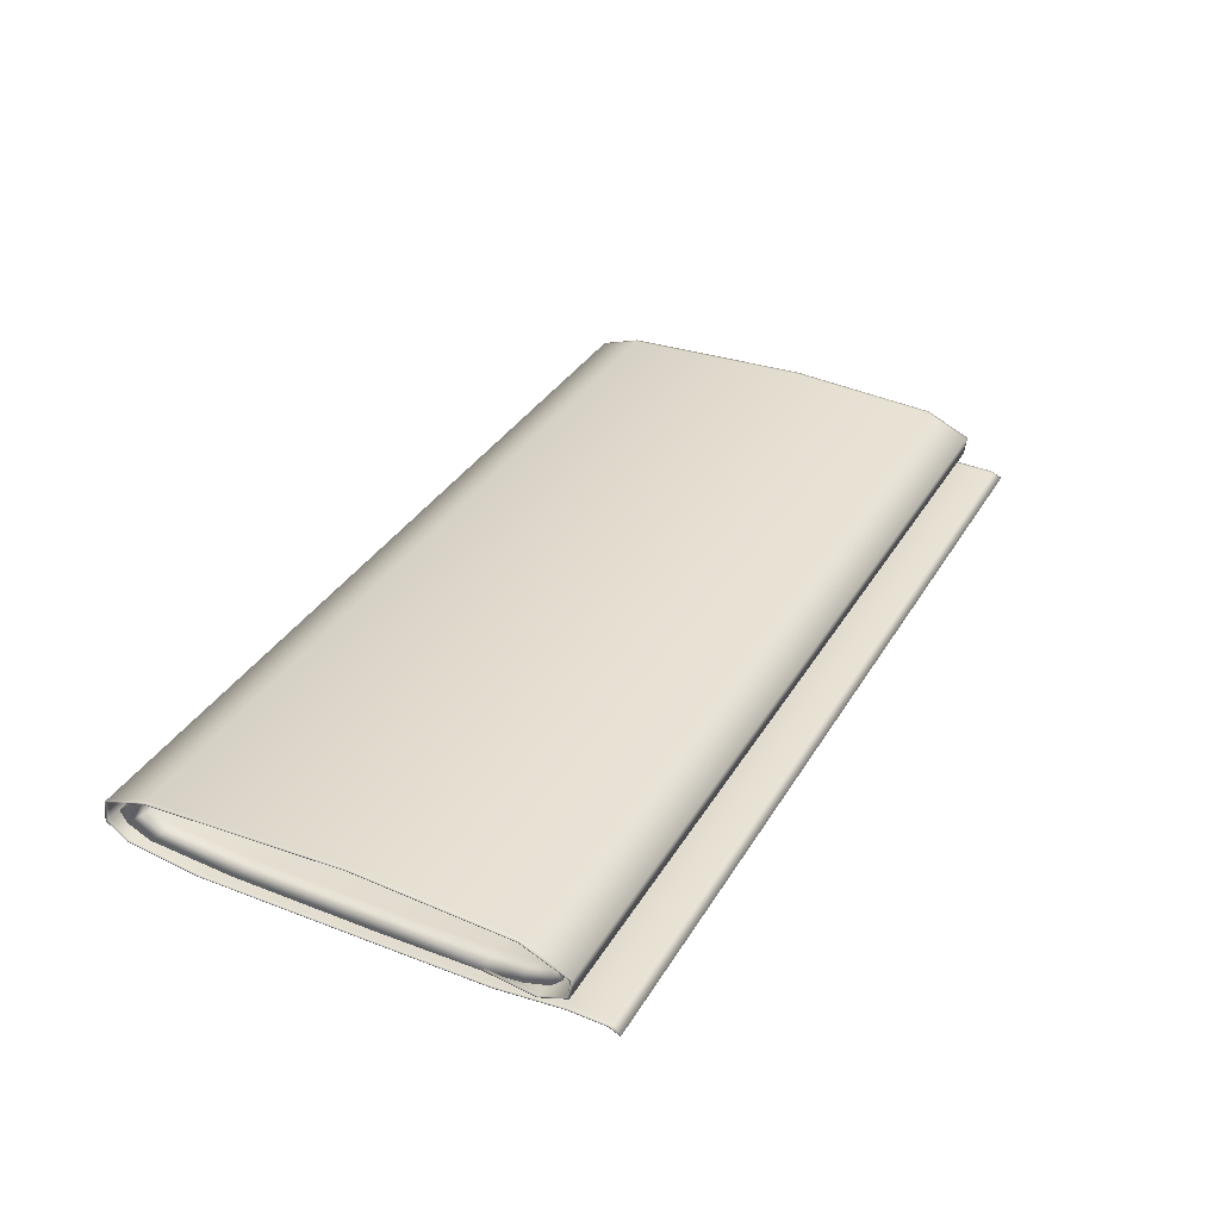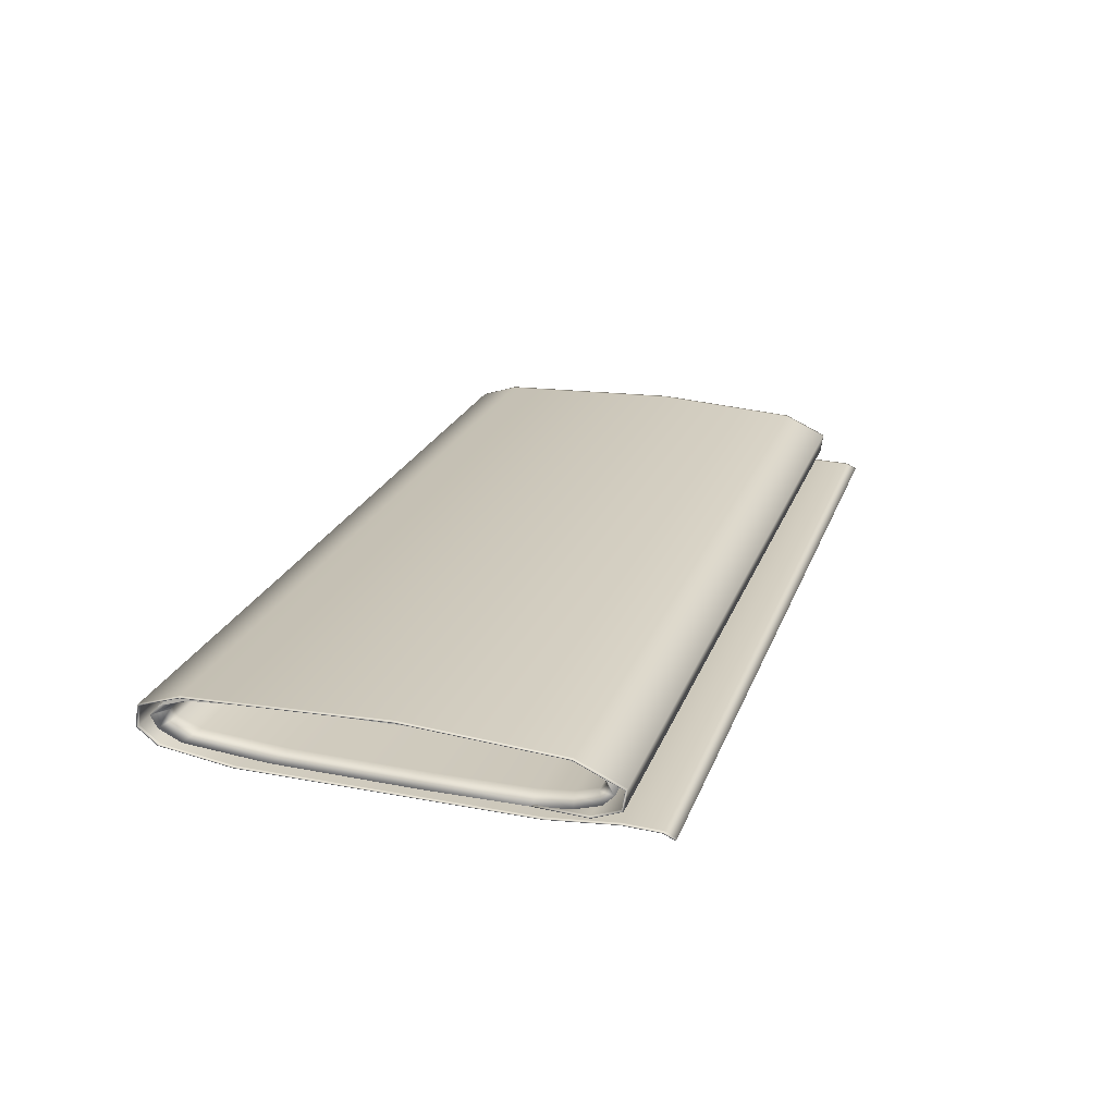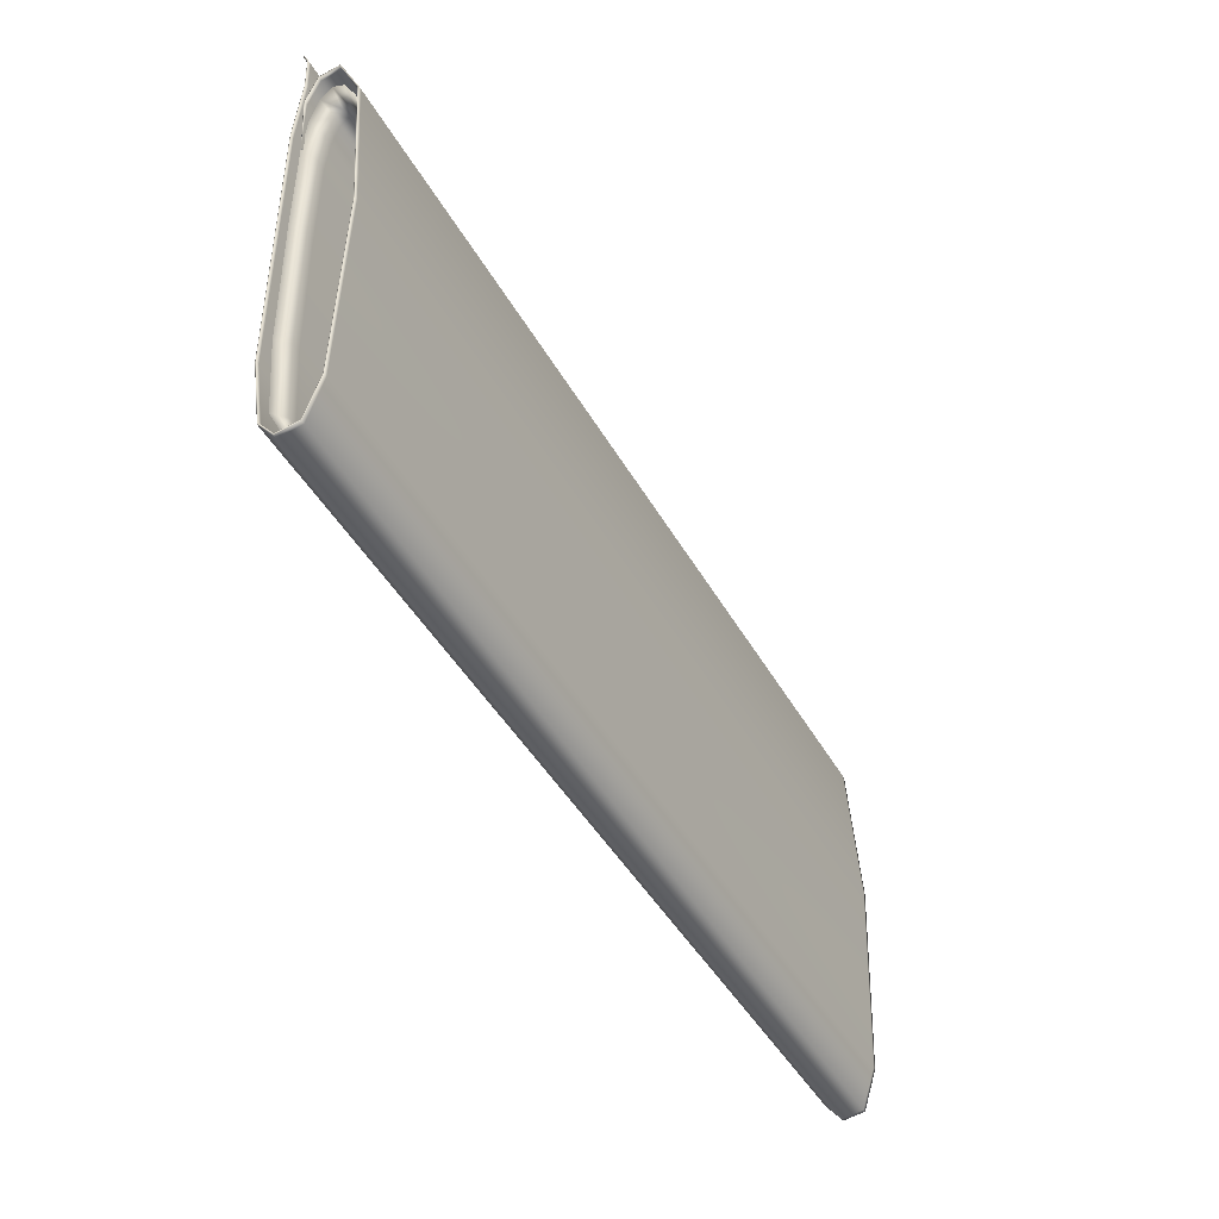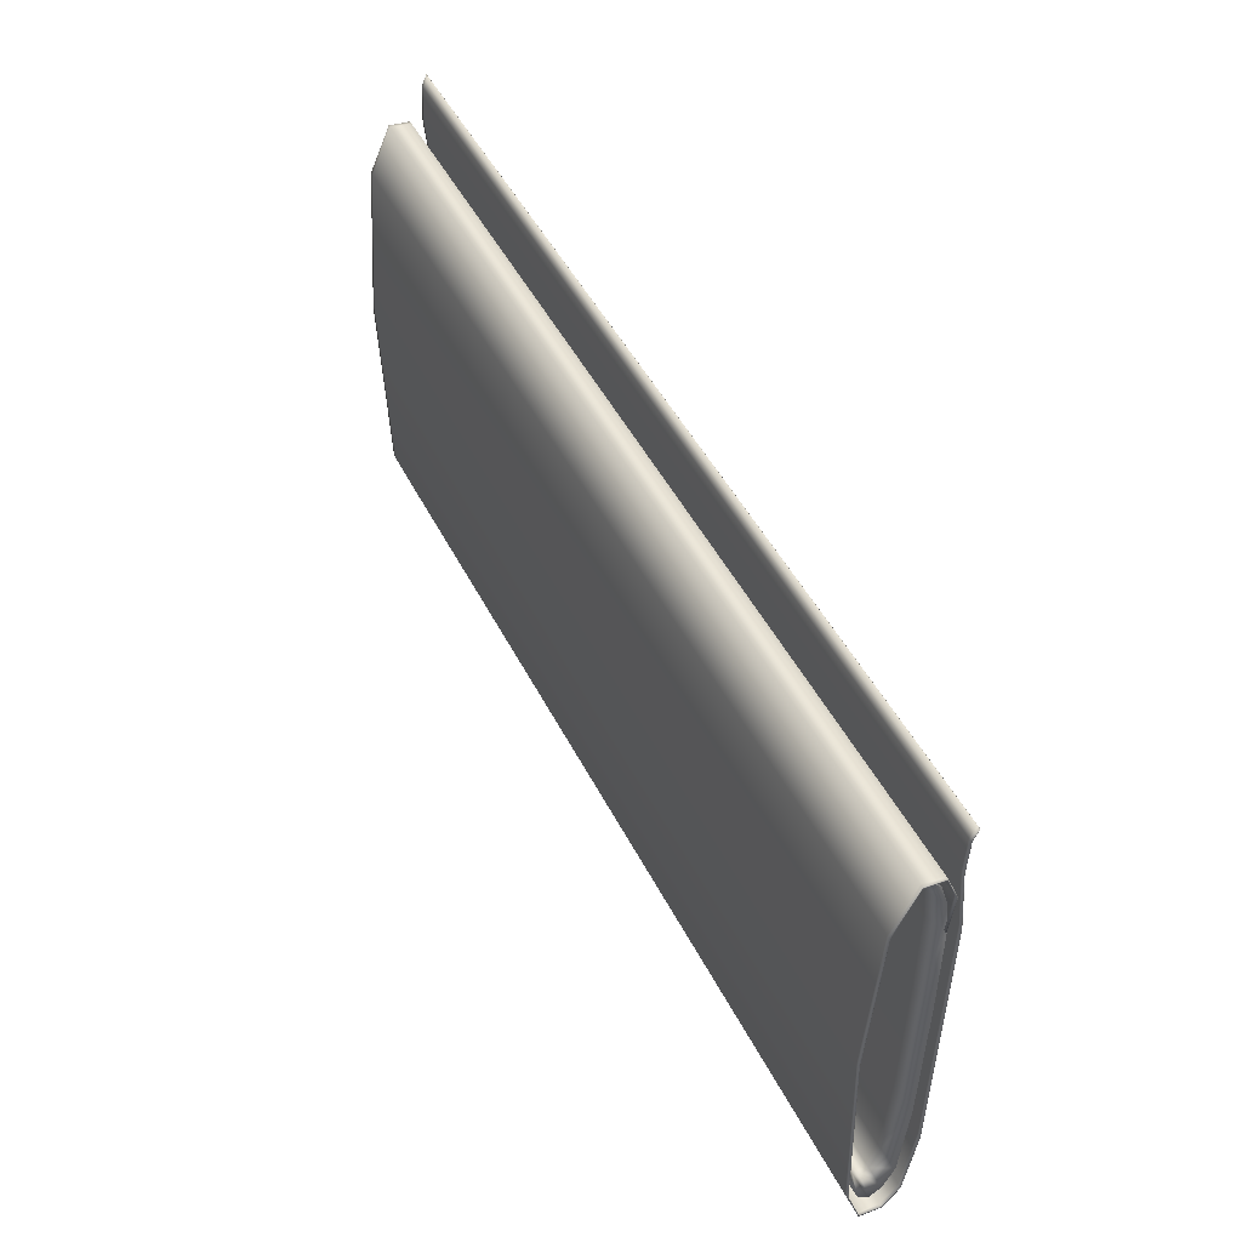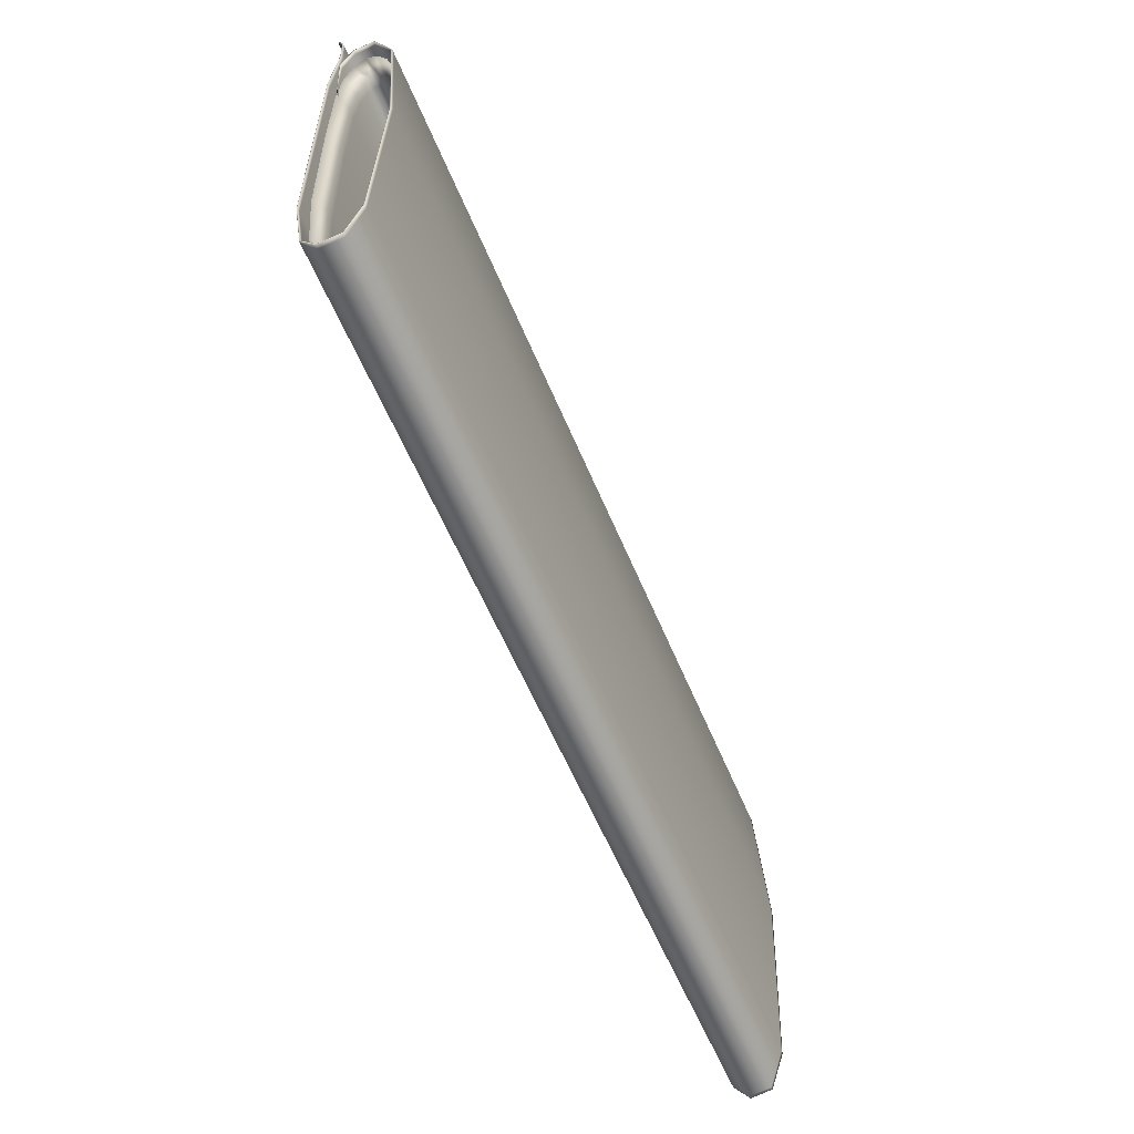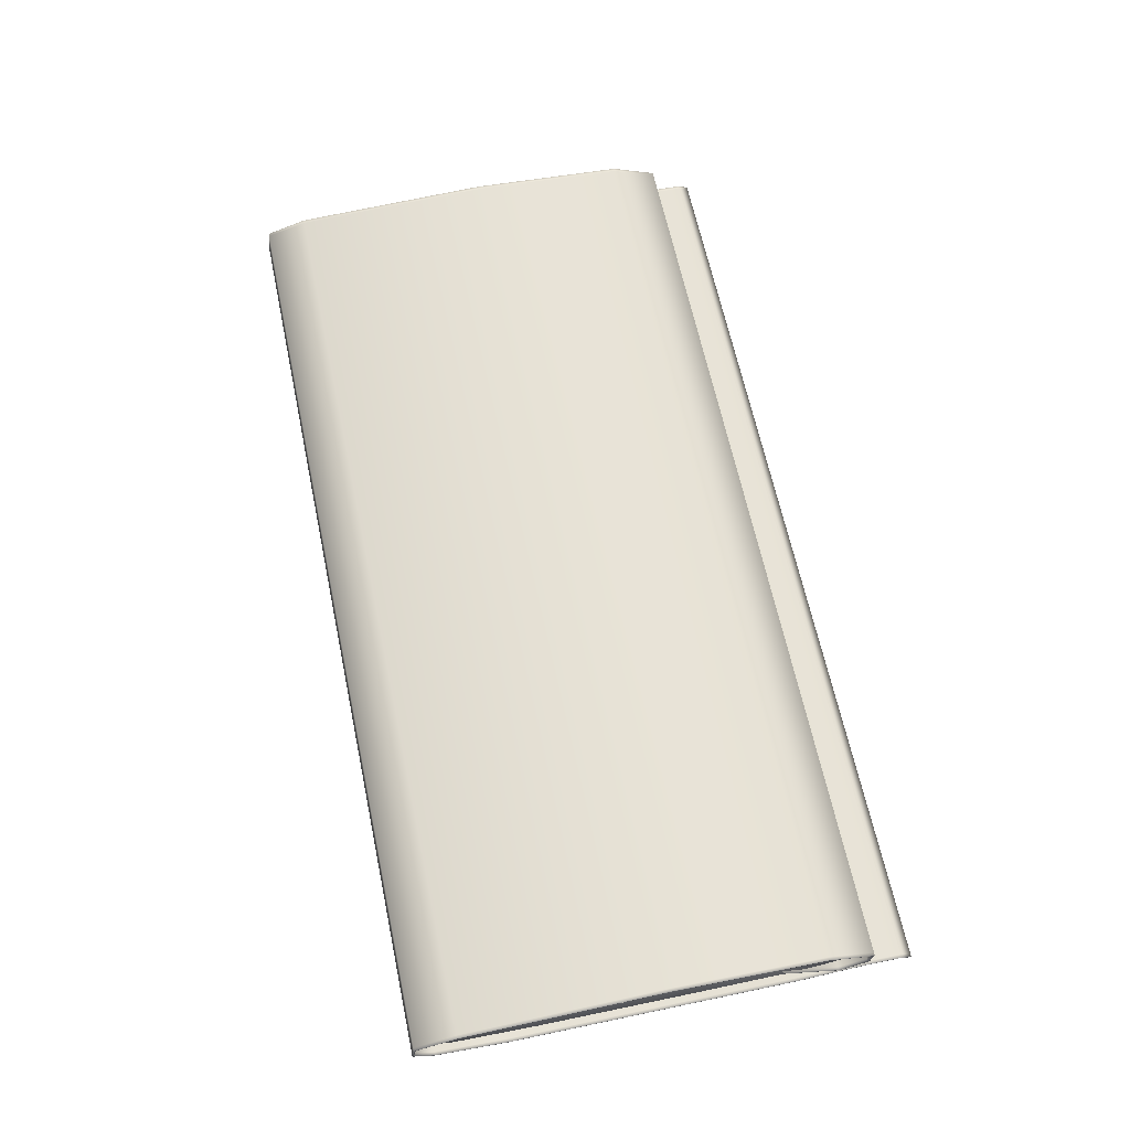
<metadata>
{"format":"obj","ext":"obj","renderer":"f3d","projection":"perspective","resolution":1024,"background":"white","views":[{"elev":34.7,"azim":116.8,"up":"+Z"},{"elev":22.6,"azim":107.1,"up":"+Z"},{"elev":-45.1,"azim":-62.0,"up":"+Y"},{"elev":48.2,"azim":63.9,"up":"+Y"},{"elev":-58.2,"azim":-67.6,"up":"+Y"},{"elev":64.6,"azim":78.0,"up":"+Z"}]}
</metadata>
<code>
o Cylinder_039
v -0.1563 0.06622 0.01717
v 0.1563 0.06623 0.01717
v -0.1563 0.0649 0.01999
v 0.1563 0.0649 0.01999
v -0.1563 0.05863 0.02342
v 0.1563 0.05863 0.02342
v -0.1563 0.04775 0.02644
v 0.1563 0.04775 0.02644
v -0.1563 0.01452 0.02785
v 0.1563 0.01452 0.02785
v -0.1563 -0.03659 0.02726
v 0.1563 -0.03659 0.02726
v -0.1563 -0.0661 0.02542
v 0.1563 -0.0661 0.02542
v -0.1563 -0.07427 0.02291
v 0.1563 -0.07427 0.02291
v -0.1563 -0.07656 0.02033
v 0.1563 -0.07655 0.02033
v -0.1563 -0.07501 0.01755
v 0.1563 -0.07501 0.01755
v -0.1563 -0.06704 0.01429
v 0.1563 -0.06704 0.01428
v -0.1563 -0.03662 0.01188
v 0.1563 -0.03662 0.01188
v -0.1563 0.01165 0.01099
v 0.1563 0.01165 0.01099
v -0.1563 0.04443 0.01115
v 0.1563 0.04443 0.01115
v -0.1563 0.05622 0.01235
v 0.1563 0.05622 0.01235
v -0.1563 0.06374 0.01466
v 0.1563 0.06374 0.01466
v -0.1649 0.0636 0.009934
v 0.1649 0.0636 0.009933
v -0.1649 0.07357 0.0138
v 0.1649 0.07357 0.0138
v -0.1649 0.07447 0.02107
v 0.1649 0.07448 0.02107
v -0.1649 0.05807 0.02855
v 0.1649 0.05807 0.02855
v -0.1649 0.002822 0.0323
v 0.1649 0.002823 0.0323
v -0.1649 -0.06815 0.03001
v 0.1649 -0.06815 0.03001
v -0.1649 -0.08289 0.02522
v 0.1649 -0.08288 0.02522
v -0.1649 -0.08395 0.01743
v 0.1649 -0.08395 0.01743
v -0.1649 -0.07699 0.01188
v 0.1649 -0.07699 0.01188
v -0.1649 -0.05141 0.008054
v 0.1649 -0.05149 0.008054
v -0.1649 0.0123 0.007367
v 0.1649 0.01209 0.007369
v -0.1649 0.04903 0.006978
v 0.1649 0.04903 0.006978
v -0.1649 0.07279 0.009186
v 0.1649 0.0728 0.009186
v -0.1649 0.08547 0.00869
v 0.1649 0.08547 0.008689
v -0.1649 0.08919 0.006918
v 0.1649 0.08919 0.006917
v -0.1619 0.07007 0.01686
v -0.1619 0.06807 0.0211
v 0.1619 0.06808 0.0211
v 0.1619 0.07007 0.01686
v -0.1619 0.06065 0.02517
v 0.1619 0.06065 0.02517
v -0.1619 0.04891 0.02843
v 0.1619 0.04892 0.02843
v -0.1619 0.01319 0.03004
v 0.1619 0.01319 0.03004
v -0.1619 -0.03938 0.02941
v 0.1619 -0.03938 0.02941
v -0.1619 -0.0683 0.0274
v 0.1619 -0.06829 0.0274
v -0.1619 -0.07698 0.02442
v 0.1619 -0.07698 0.02442
v -0.1619 -0.08042 0.02054
v 0.1619 -0.08042 0.02054
v -0.1619 -0.07809 0.01635
v 0.1619 -0.07809 0.01635
v -0.1619 -0.07011 0.01249
v 0.1619 -0.07011 0.01249
v -0.1619 -0.04065 0.009965
v 0.1619 -0.04065 0.009964
v -0.1619 0.009725 0.009026
v 0.1619 0.009727 0.009025
v -0.1619 0.04469 0.009064
v 0.1619 0.04469 0.009064
v -0.1619 0.05741 0.01035
v 0.1619 0.05741 0.01035
v -0.1619 0.06632 0.01308
v 0.1619 0.06632 0.01308
v -0 0.06622 0.01717
v -0 0.0649 0.01999
v -0 0.05863 0.02342
v -0 0.04775 0.02644
v -0 0.01452 0.02785
v -0 -0.03659 0.02726
v 0 -0.0661 0.02542
v 0 -0.07427 0.02291
v 0 -0.07656 0.02033
v 0 -0.07501 0.01755
v 0 -0.06704 0.01429
v -0 -0.03662 0.01188
v -0 0.01165 0.01099
v -0 0.04443 0.01115
v -0 0.05622 0.01235
v -0 0.06374 0.01466
v 0.1619 0.04464 0.009396
v -0.1619 0.04464 0.009396
v -0.1649 0.0634 0.01026
v 0.1649 0.0634 0.01026
v -0.1649 0.07302 0.01399
v 0.1649 0.07303 0.01399
v -0.1649 0.07389 0.02092
v 0.1649 0.07389 0.02092
v -0.1649 0.05781 0.02824
v 0.1649 0.05782 0.02824
v -0.1649 0.002796 0.03195
v 0.1649 0.002797 0.03195
v -0.1649 -0.06797 0.02969
v 0.1649 -0.06797 0.02969
v -0.1649 -0.08234 0.02501
v 0.1649 -0.08234 0.02501
v -0.1649 -0.08337 0.01753
v 0.1649 -0.08337 0.01753
v -0.1649 -0.07662 0.01214
v 0.1649 -0.07662 0.01214
v -0.1649 -0.05089 0.008355
v 0.1649 -0.05097 0.008355
v -0.1649 0.0126 0.007687
v 0.1649 0.01238 0.007689
v -0.1649 0.04899 0.007313
v 0.1649 0.04899 0.007313
v -0.1649 0.07276 0.009522
v 0.1649 0.07276 0.009521
v -0.1649 0.08568 0.009016
v 0.1649 0.08569 0.009015
v -0.1649 0.08955 0.007176
v 0.1649 0.08955 0.007176
v -0.1636 0.0636 0.009934
v -0.1636 0.07357 0.0138
v -0.1636 0.07447 0.02107
v -0.1636 0.05807 0.02855
v -0.1636 0.003248 0.03229
v -0.1636 -0.06815 0.03001
v -0.1636 -0.08289 0.02522
v -0.1636 -0.08395 0.01743
v -0.1636 -0.07699 0.01188
v -0.1636 -0.05126 0.008034
v -0.1636 0.0127 0.007357
v -0.1636 0.04903 0.006978
v -0.1636 0.07279 0.009186
v -0.1636 0.08547 0.00869
v -0.1636 0.08919 0.006918
v -0.1624 0.04464 0.009396
v -0.1636 0.0634 0.01026
v -0.1636 0.07303 0.01399
v -0.1636 0.07389 0.02092
v -0.1636 0.05781 0.02824
v -0.1636 0.003222 0.03195
v -0.1636 -0.06797 0.02969
v -0.1636 -0.08234 0.02501
v -0.1636 -0.08337 0.01753
v -0.1636 -0.07662 0.01214
v -0.1636 -0.05074 0.008335
v -0.1636 0.013 0.007677
v -0.1636 0.04899 0.007313
v -0.1636 0.07276 0.009522
v -0.1636 0.08568 0.009016
v -0.1636 0.08955 0.007176
v 0.1637 0.0636 0.009933
v 0.1637 0.07357 0.0138
v 0.1637 0.07448 0.02107
v 0.1637 0.05807 0.02855
v 0.1637 0.00323 0.03229
v 0.1637 -0.06815 0.03001
v 0.1637 -0.08288 0.02522
v 0.1637 -0.08395 0.01743
v 0.1637 -0.07699 0.01188
v 0.1637 -0.05131 0.008035
v 0.1637 0.01256 0.007358
v 0.1637 0.04903 0.006978
v 0.1637 0.0728 0.009186
v 0.1637 0.08547 0.008689
v 0.1637 0.08919 0.006917
v 0.1608 0.04464 0.009395
v 0.1637 0.0634 0.01026
v 0.1637 0.07303 0.01399
v 0.1637 0.07389 0.02092
v 0.1637 0.05782 0.02824
v 0.1637 0.003205 0.03195
v 0.1637 -0.06797 0.02969
v 0.1637 -0.08234 0.02501
v 0.1637 -0.08337 0.01753
v 0.1637 -0.07662 0.01214
v 0.1637 -0.05079 0.008336
v 0.1637 0.01286 0.007678
v 0.1637 0.04899 0.007313
v 0.1637 0.07276 0.009521
v 0.1637 0.08569 0.009015
v 0.1637 0.08955 0.007176
v -0.1532 0.01165 0.01099
v -0.1532 -0.03662 0.01188
v -0.1532 -0.0661 0.02542
v -0.1532 -0.03659 0.02726
v -0.1532 0.04443 0.01115
v -0.1532 -0.07427 0.02291
v -0.1532 0.05622 0.01235
v -0.1532 0.0649 0.01999
v -0.1532 0.06622 0.01717
v -0.1532 -0.07656 0.02033
v -0.1532 0.06374 0.01466
v -0.1532 0.05863 0.02342
v -0.1532 -0.07501 0.01755
v -0.1532 0.04775 0.02644
v -0.1532 -0.06704 0.01429
v -0.1532 0.01452 0.02785
v 0.1543 0.01452 0.02785
v 0.1543 -0.03659 0.02726
v 0.1543 -0.03662 0.01188
v 0.1543 0.01165 0.01099
v 0.1543 -0.0661 0.02542
v 0.1543 0.04443 0.01115
v 0.1543 -0.07427 0.02291
v 0.1543 0.05622 0.01235
v 0.1543 0.06623 0.01717
v 0.1543 0.0649 0.01999
v 0.1543 -0.07655 0.02033
v 0.1543 0.06374 0.01466
v 0.1543 0.05863 0.02342
v 0.1543 -0.07501 0.01755
v 0.1543 0.04775 0.02644
v 0.1543 -0.06704 0.01428
f 63 66 65 64
f 64 65 68 67
f 67 68 70 69
f 69 70 72 71
f 71 72 74 73
f 73 74 76 75
f 75 76 78 77
f 77 78 80 79
f 79 80 82 81
f 81 82 84 83
f 83 84 86 85
f 85 86 88 87
f 87 88 90 89
f 89 90 92 91
f 222 221 99 100
f 91 92 94 93
f 93 94 66 63
f 206 205 107 106
f 90 34 174 143 33 89
f 143 144 35 33
f 144 145 37 35
f 145 146 39 37
f 146 147 41 39
f 147 148 43 41
f 148 149 45 43
f 149 150 47 45
f 150 151 49 47
f 151 152 51 49
f 152 153 53 51
f 153 154 55 53
f 154 155 57 55
f 155 156 59 57
f 156 157 61 59
f 3 1 63 64
f 2 4 65 66
f 5 3 64 67
f 4 6 68 65
f 7 5 67 69
f 6 8 70 68
f 9 7 69 71
f 8 10 72 70
f 11 9 71 73
f 10 12 74 72
f 13 11 73 75
f 12 14 76 74
f 15 13 75 77
f 14 16 78 76
f 17 15 77 79
f 16 18 80 78
f 19 17 79 81
f 18 20 82 80
f 21 19 81 83
f 20 22 84 82
f 23 21 83 85
f 22 24 86 84
f 25 23 85 87
f 24 26 88 86
f 27 25 87 89
f 26 28 90 88
f 29 27 89 91
f 28 30 92 90
f 31 29 91 93
f 30 32 94 92
f 1 31 93 63
f 32 2 66 94
f 224 223 106 107
f 208 207 101 100
f 205 209 108 107
f 225 222 100 101
f 226 224 107 108
f 207 210 102 101
f 209 211 109 108
f 227 225 101 102
f 213 212 96 95
f 228 226 108 109
f 210 214 103 102
f 230 229 95 96
f 211 215 110 109
f 231 227 102 103
f 212 216 97 96
f 232 228 109 110
f 214 217 104 103
f 233 230 96 97
f 215 213 95 110
f 234 231 103 104
f 216 218 98 97
f 229 232 110 95
f 217 219 105 104
f 235 233 97 98
f 236 234 104 105
f 218 220 99 98
f 219 206 106 105
f 221 235 98 99
f 223 236 105 106
f 220 208 100 99
f 158 112 113 159
f 159 113 115 160
f 160 115 117 161
f 161 117 119 162
f 162 119 121 163
f 163 121 123 164
f 164 123 125 165
f 165 125 127 166
f 166 127 129 167
f 167 129 131 168
f 168 131 133 169
f 169 133 135 170
f 170 135 137 171
f 171 137 139 172
f 172 139 141 173
f 42 40 120 122
f 60 58 138 140
f 39 41 121 119
f 57 59 139 137
f 34 90 111 114
f 52 50 130 132
f 188 62 142 204
f 89 33 113 112
f 49 51 131 129
f 44 42 122 124
f 62 60 140 142
f 41 43 123 121
f 59 61 141 139
f 36 34 114 116
f 54 52 132 134
f 90 89 112 158 189 111
f 33 35 115 113
f 51 53 133 131
f 46 44 124 126
f 43 45 125 123
f 38 36 116 118
f 56 54 134 136
f 35 37 117 115
f 53 55 135 133
f 48 46 126 128
f 45 47 127 125
f 40 38 118 120
f 58 56 136 138
f 37 39 119 117
f 55 57 137 135
f 50 48 128 130
f 47 49 129 127
f 61 157 173 141
f 203 172 173 204
f 202 171 172 203
f 201 170 171 202
f 200 169 170 201
f 199 168 169 200
f 198 167 168 199
f 197 166 167 198
f 196 165 166 197
f 195 164 165 196
f 194 163 164 195
f 193 162 163 194
f 192 161 162 193
f 191 160 161 192
f 190 159 160 191
f 189 158 159 190
f 187 188 157 156
f 186 187 156 155
f 185 186 155 154
f 184 185 154 153
f 183 184 153 152
f 182 183 152 151
f 181 182 151 150
f 180 181 150 149
f 179 180 149 148
f 178 179 148 147
f 177 178 147 146
f 176 177 146 145
f 175 176 145 144
f 174 175 144 143
f 34 36 175 174
f 36 38 176 175
f 38 40 177 176
f 40 42 178 177
f 42 44 179 178
f 44 46 180 179
f 46 48 181 180
f 48 50 182 181
f 50 52 183 182
f 52 54 184 183
f 54 56 185 184
f 56 58 186 185
f 58 60 187 186
f 60 62 188 187
f 111 189 190 114
f 114 190 191 116
f 116 191 192 118
f 118 192 193 120
f 120 193 194 122
f 122 194 195 124
f 124 195 196 126
f 126 196 197 128
f 128 197 198 130
f 130 198 199 132
f 132 199 200 134
f 134 200 201 136
f 136 201 202 138
f 138 202 203 140
f 140 203 204 142
f 157 188 204 173
f 9 11 208 220
f 21 23 206 219
f 7 9 220 218
f 19 21 219 217
f 5 7 218 216
f 31 1 213 215
f 17 19 217 214
f 3 5 216 212
f 29 31 215 211
f 15 17 214 210
f 1 3 212 213
f 27 29 211 209
f 13 15 210 207
f 25 27 209 205
f 11 13 207 208
f 23 25 205 206
f 24 22 236 223
f 10 8 235 221
f 22 20 234 236
f 8 6 233 235
f 2 32 232 229
f 20 18 231 234
f 6 4 230 233
f 32 30 228 232
f 18 16 227 231
f 4 2 229 230
f 30 28 226 228
f 16 14 225 227
f 28 26 224 226
f 14 12 222 225
f 26 24 223 224
f 12 10 221 222

</code>
